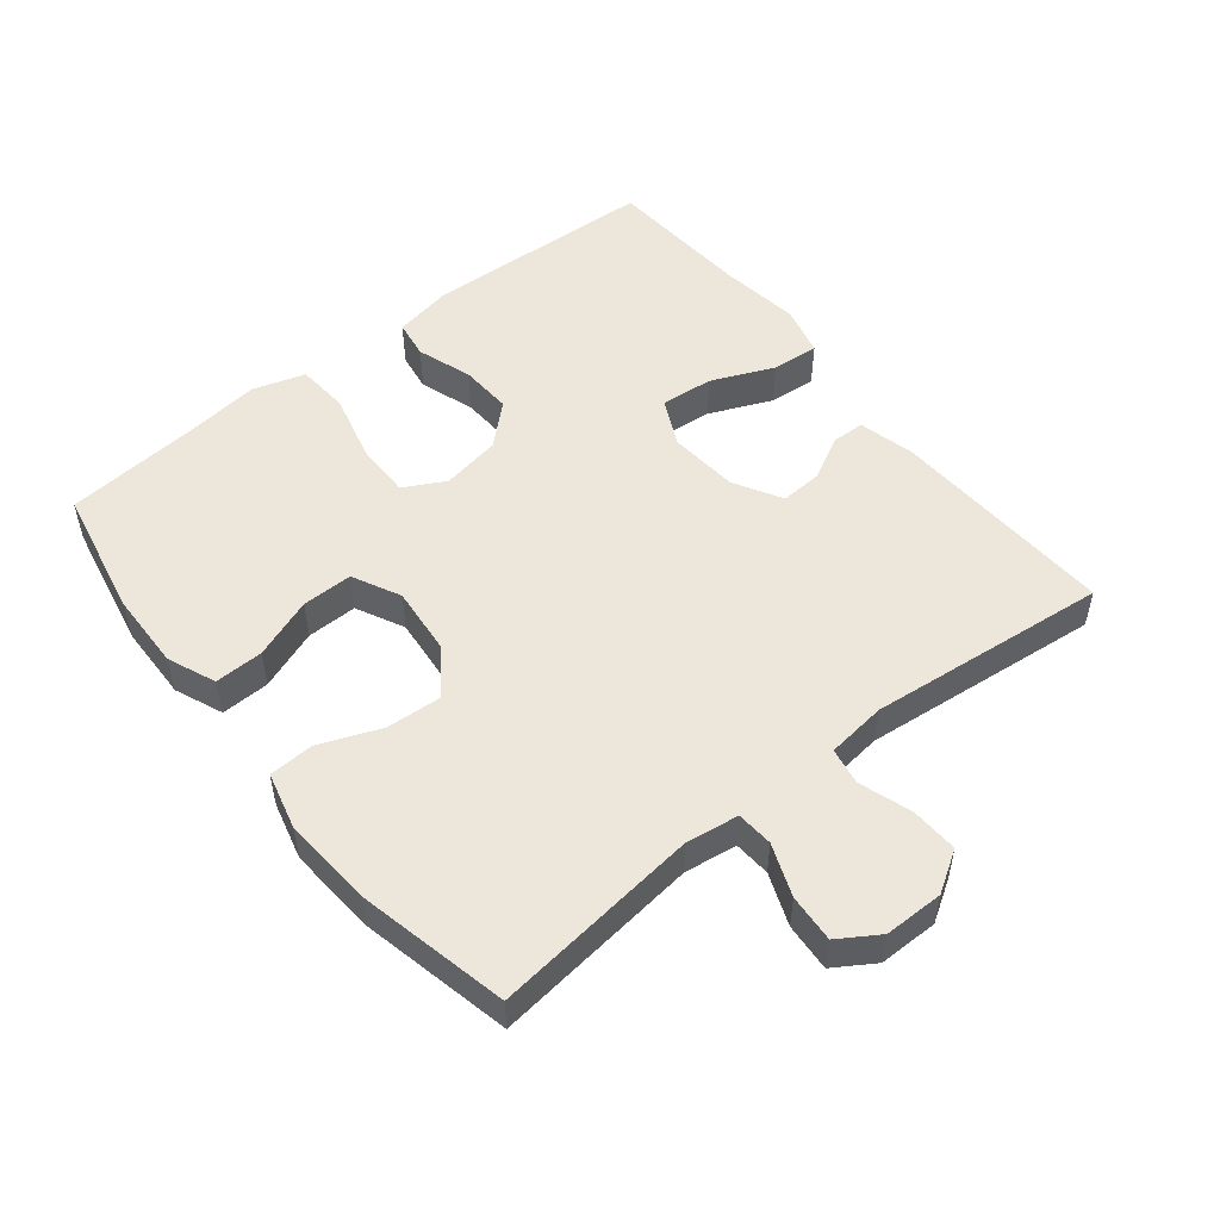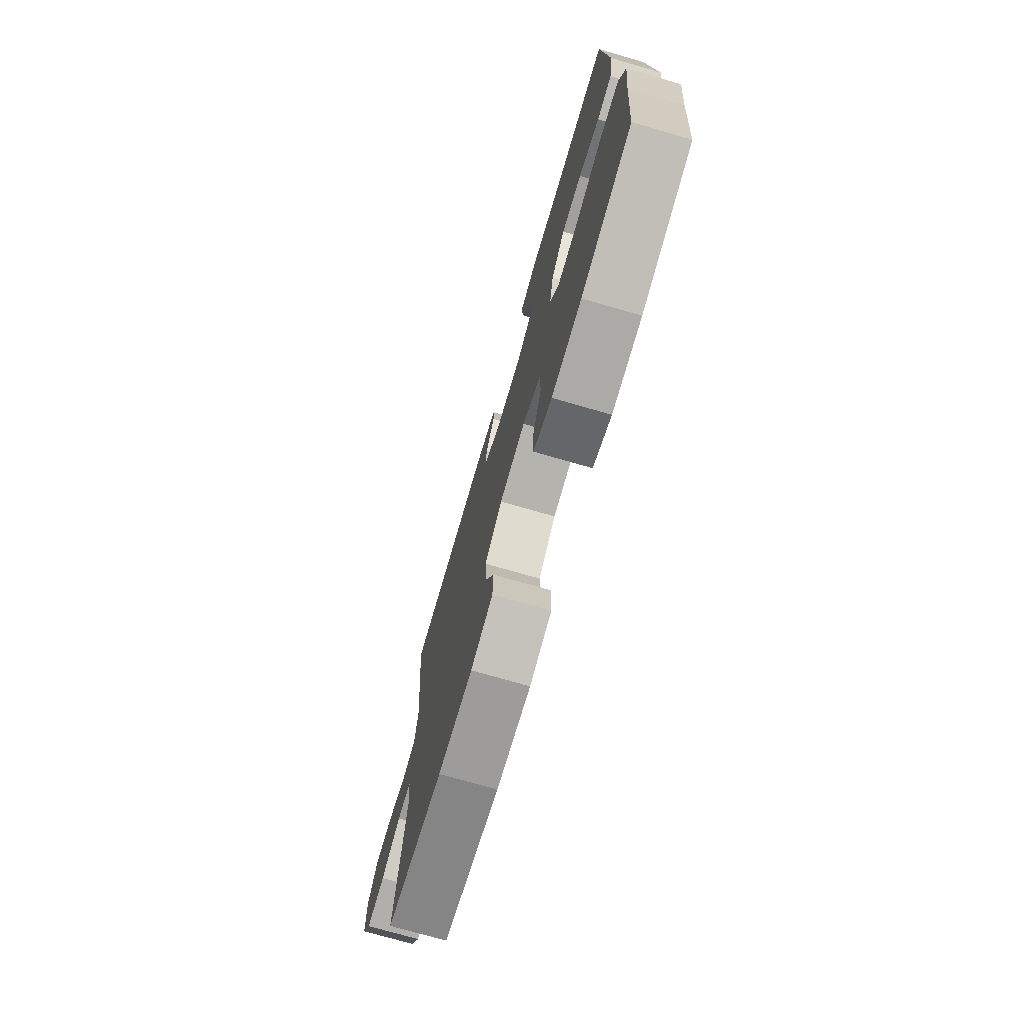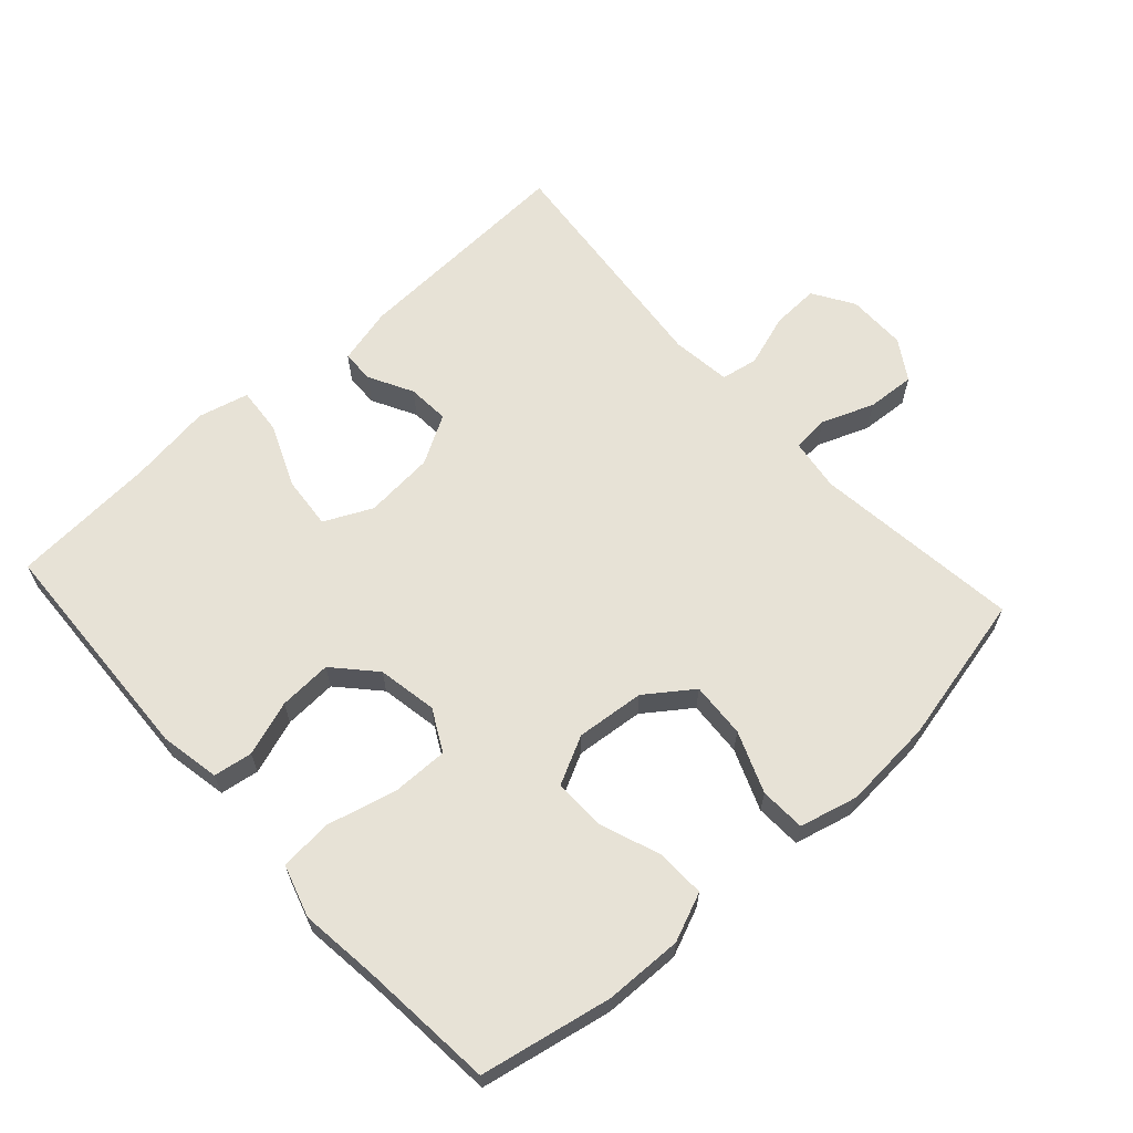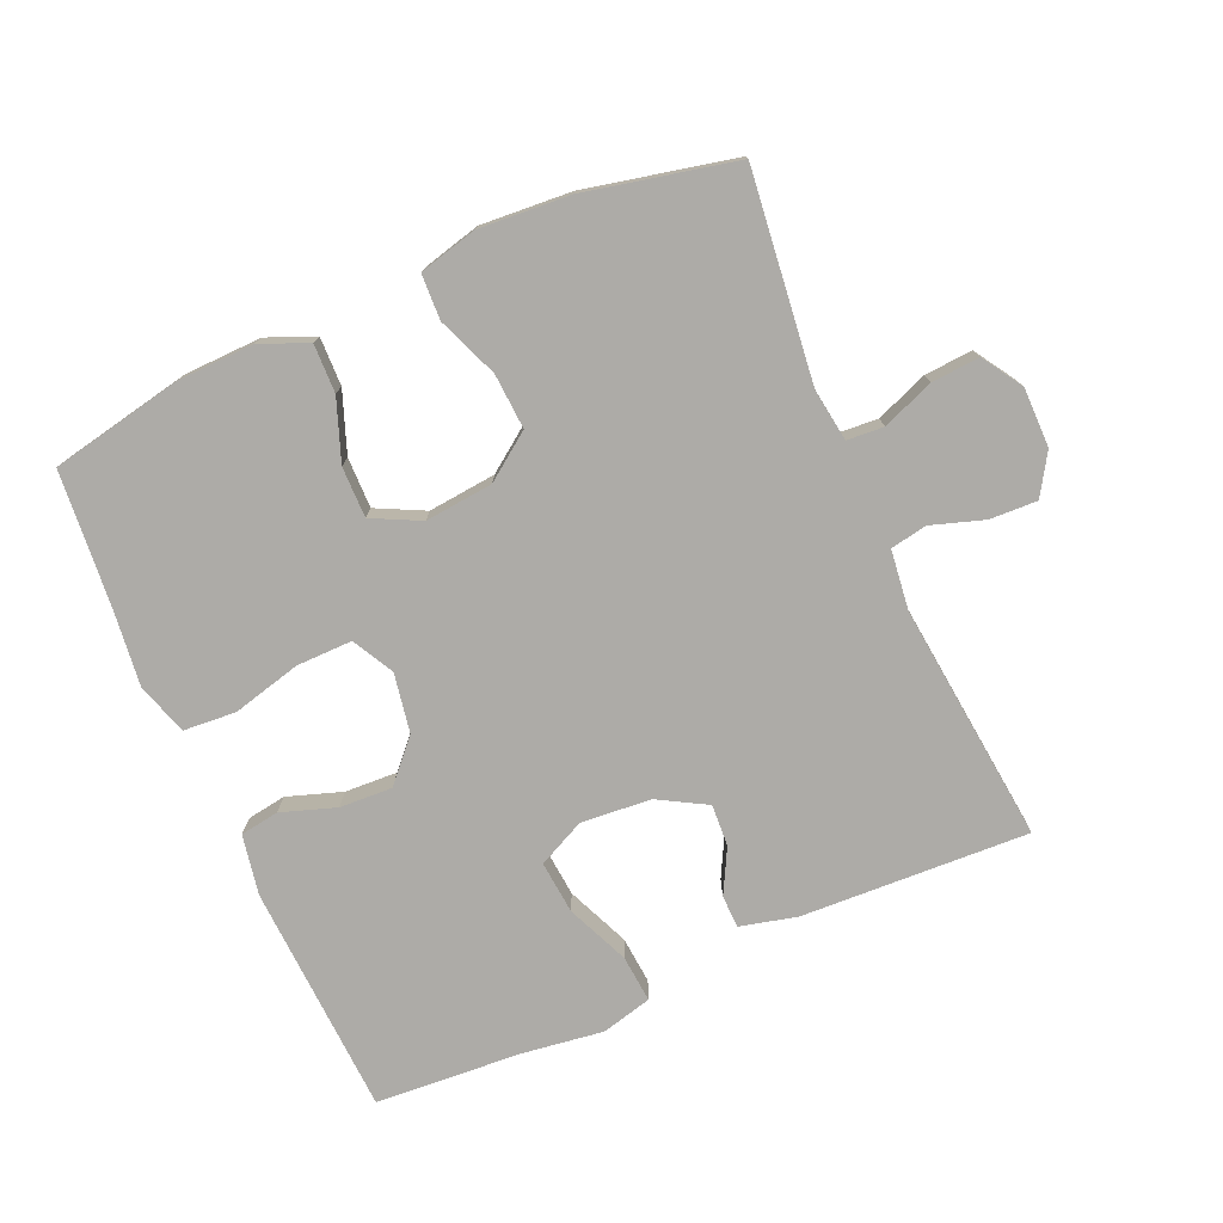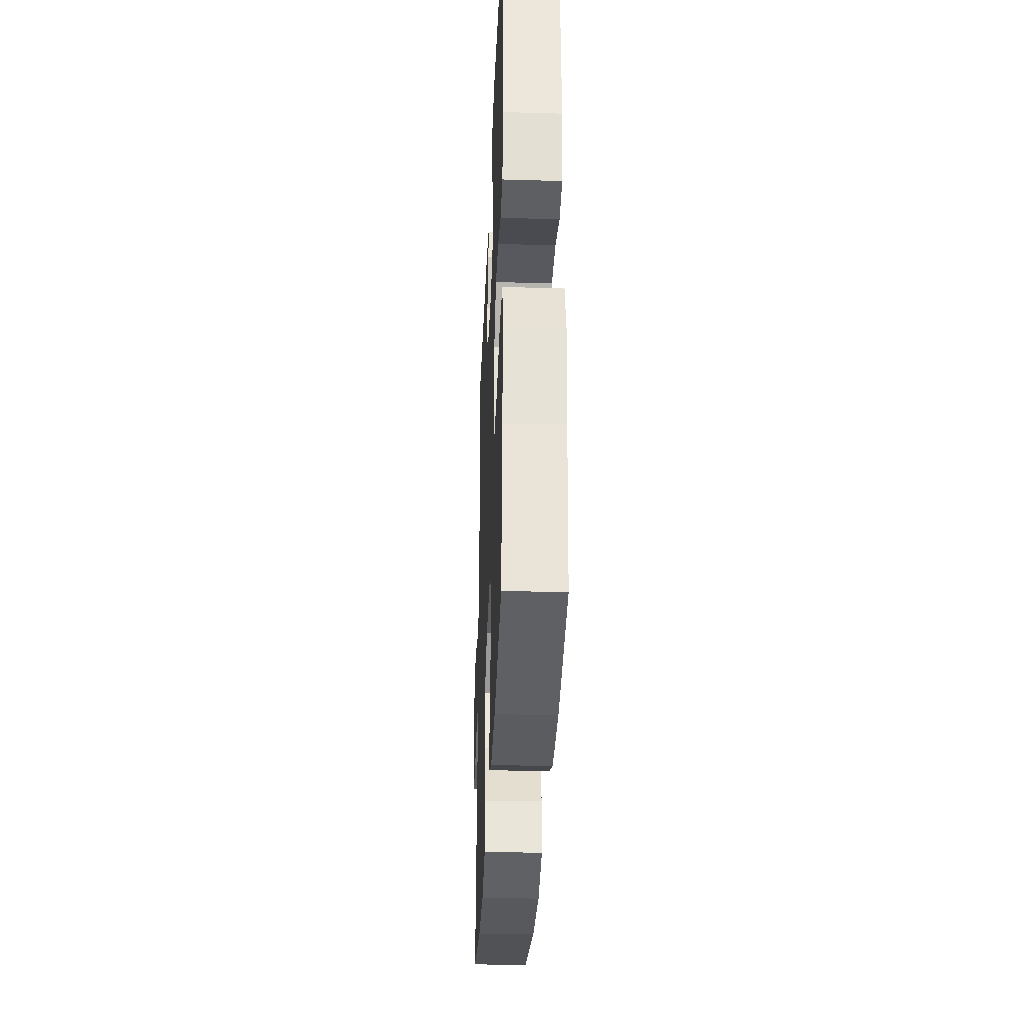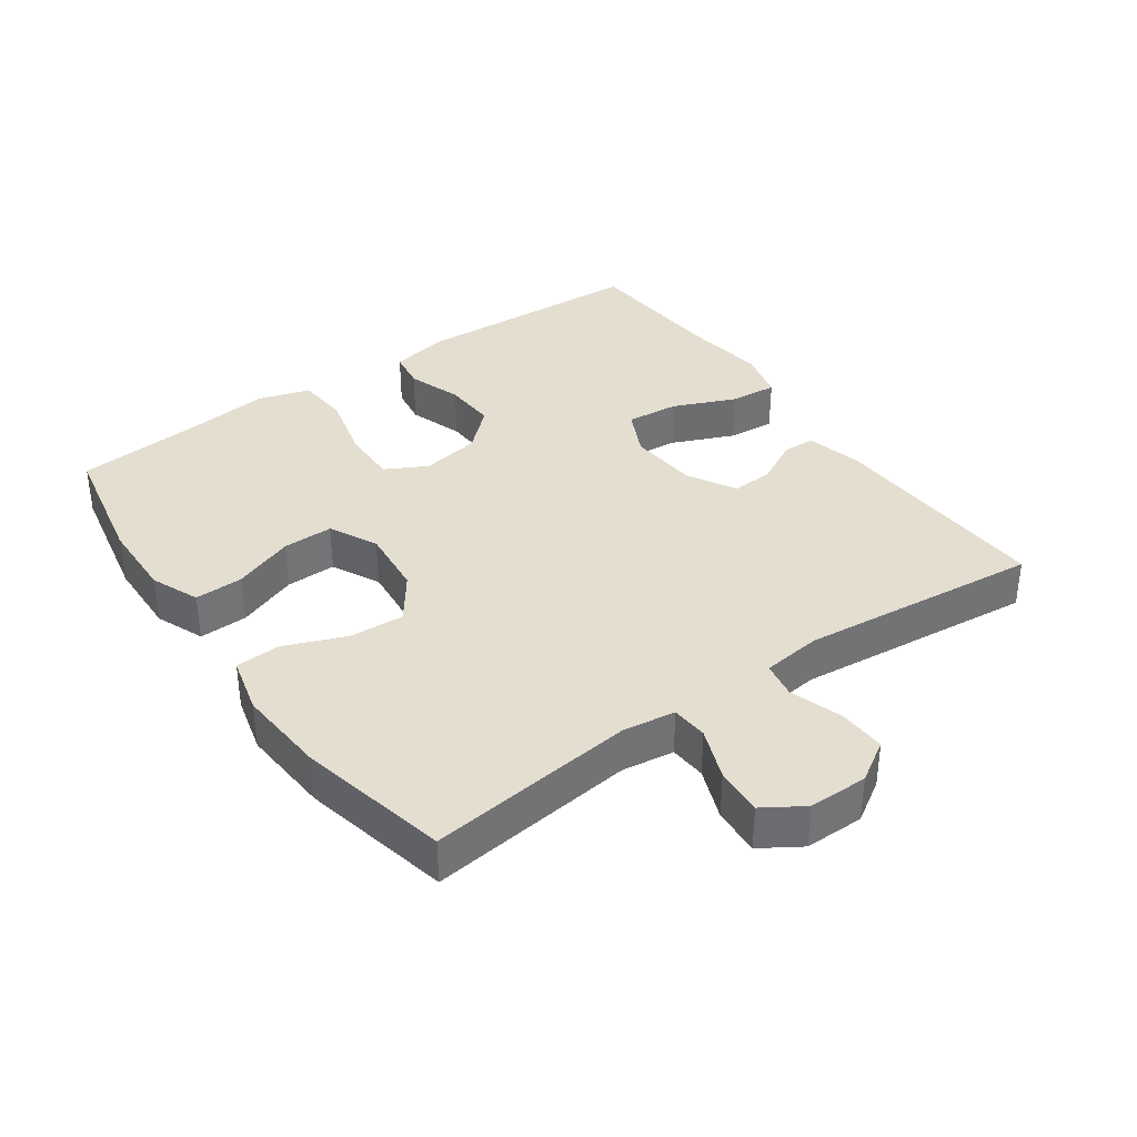
<metadata>
{"format":"obj","ext":"obj","renderer":"f3d","projection":"perspective","resolution":1024,"background":"white","views":[{"elev":51.7,"azim":-128.6,"up":"+Y"},{"elev":-74.4,"azim":73.9,"up":"+Z"},{"elev":63.7,"azim":137.8,"up":"+Y"},{"elev":-76.4,"azim":-156.2,"up":"+Y"},{"elev":-33.2,"azim":87.7,"up":"+Z"},{"elev":36.5,"azim":-125.2,"up":"+Y"}]}
</metadata>
<code>
v 0.5 0.07 -0.5
v 0.304 0.07 -0.539
v 0.188 0.07 -0.542
v 0.116 0.07 -0.512
v 0.118 0.07 -0.439
v 0.152 0.07 -0.348
v 0.153 0.07 -0.272
v 0.081 0.07 -0.236
v -0.021 0.07 -0.246
v -0.09 0.07 -0.296
v -0.085 0.07 -0.379
v -0.049 0.07 -0.47
v -0.052 0.07 -0.538
v -0.139 0.07 -0.56
v -0.275 0.07 -0.55
v -0.5 0.07 -0.5
v -0.463 0.07 -0.189
v -0.474 0.07 -0.11
v -0.529 0.07 -0.106
v -0.607 0.07 -0.136
v -0.679 0.07 -0.141
v -0.717 0.07 -0.081
v -0.717 0.07 0.008
v -0.679 0.07 0.069
v -0.608 0.07 0.066
v -0.529 0.07 0.04
v -0.474 0.07 0.05
v -0.463 0.07 0.139
v -0.5 0.07 0.5
v -0.159 0.07 0.484
v -0.074 0.07 0.463
v -0.073 0.07 0.414
v -0.108 0.07 0.348
v -0.112 0.07 0.285
v -0.04 0.07 0.244
v 0.065 0.07 0.235
v 0.136 0.07 0.269
v 0.129 0.07 0.348
v 0.089 0.07 0.442
v 0.083 0.07 0.513
v 0.159 0.07 0.532
v 0.281 0.07 0.515
v 0.5 0.07 0.5
v 0.516 0.07 0.152
v 0.499 0.07 0.062
v 0.441 0.07 0.053
v 0.359 0.07 0.081
v 0.28 0.07 0.085
v 0.225 0.07 0.025
v 0.209 0.07 -0.064
v 0.242 0.07 -0.126
v 0.326 0.07 -0.125
v 0.429 0.07 -0.099
v 0.508 0.07 -0.105
v 0.532 0.07 -0.183
v 0.518 0.07 -0.3
v 0.5 0 -0.5
v 0.304 0 -0.539
v 0.188 0 -0.542
v 0.116 0 -0.512
v 0.118 0 -0.439
v 0.152 0 -0.348
v 0.153 0 -0.272
v 0.081 0 -0.236
v -0.021 0 -0.246
v -0.09 0 -0.296
v -0.085 0 -0.379
v -0.049 0 -0.47
v -0.052 0 -0.538
v -0.139 0 -0.56
v -0.275 0 -0.55
v -0.5 0 -0.5
v -0.463 0 -0.189
v -0.474 0 -0.11
v -0.529 0 -0.106
v -0.607 0 -0.136
v -0.679 0 -0.141
v -0.717 0 -0.081
v -0.717 0 0.008
v -0.679 0 0.069
v -0.608 0 0.066
v -0.529 0 0.04
v -0.474 0 0.05
v -0.463 0 0.139
v -0.5 0 0.5
v -0.159 0 0.484
v -0.074 0 0.463
v -0.073 0 0.414
v -0.108 0 0.348
v -0.112 0 0.285
v -0.04 0 0.244
v 0.065 0 0.235
v 0.136 0 0.269
v 0.129 0 0.348
v 0.089 0 0.442
v 0.083 0 0.513
v 0.159 0 0.532
v 0.281 0 0.515
v 0.5 0 0.5
v 0.516 0 0.152
v 0.499 0 0.062
v 0.441 0 0.053
v 0.359 0 0.081
v 0.28 0 0.085
v 0.225 0 0.025
v 0.209 0 -0.064
v 0.242 0 -0.126
v 0.326 0 -0.125
v 0.429 0 -0.099
v 0.508 0 -0.105
v 0.532 0 -0.183
v 0.518 0 -0.3
f 54 55 56
f 53 54 56
f 52 53 56
f 4 5 6
f 3 4 6
f 2 3 6
f 1 2 6
f 56 1 6
f 52 56 6
f 51 52 6
f 50 51 6 7
f 49 50 7 8
f 45 46 47
f 44 45 47
f 43 44 47
f 42 43 47
f 42 47 48
f 41 42 48
f 40 41 48
f 39 40 48
f 38 39 48
f 37 38 48 49
f 31 32 33
f 30 31 33
f 29 30 33
f 28 29 33
f 27 28 33 34
f 24 25 26
f 23 24 26
f 22 23 26
f 21 22 26
f 20 21 26
f 19 20 26
f 18 19 26 27
f 27 34 35
f 18 27 35
f 17 18 35
f 15 16 17
f 14 15 17
f 13 14 17
f 12 13 17
f 11 12 17
f 49 8 9
f 37 49 9
f 36 37 9
f 36 9 10
f 35 36 10
f 17 35 10
f 10 11 17
f 112 111 110
f 112 110 109
f 112 109 108
f 62 61 60
f 62 60 59
f 62 59 58
f 62 58 57
f 62 57 112
f 62 112 108
f 62 108 107
f 63 62 107 106
f 64 63 106 105
f 103 102 101
f 103 101 100
f 103 100 99
f 103 99 98
f 104 103 98
f 104 98 97
f 104 97 96
f 104 96 95
f 104 95 94
f 105 104 94 93
f 89 88 87
f 89 87 86
f 89 86 85
f 89 85 84
f 90 89 84 83
f 82 81 80
f 82 80 79
f 82 79 78
f 82 78 77
f 82 77 76
f 82 76 75
f 83 82 75 74
f 91 90 83
f 91 83 74
f 91 74 73
f 73 72 71
f 73 71 70
f 73 70 69
f 73 69 68
f 73 68 67
f 65 64 105
f 65 105 93
f 65 93 92
f 66 65 92
f 66 92 91
f 66 91 73
f 73 67 66
f 1 57 58 2
f 2 58 59 3
f 3 59 60 4
f 4 60 61 5
f 5 61 62 6
f 6 62 63 7
f 7 63 64 8
f 8 64 65 9
f 9 65 66 10
f 10 66 67 11
f 11 67 68 12
f 12 68 69 13
f 13 69 70 14
f 14 70 71 15
f 15 71 72 16
f 16 72 73 17
f 17 73 74 18
f 18 74 75 19
f 19 75 76 20
f 20 76 77 21
f 21 77 78 22
f 22 78 79 23
f 23 79 80 24
f 24 80 81 25
f 25 81 82 26
f 26 82 83 27
f 27 83 84 28
f 28 84 85 29
f 29 85 86 30
f 30 86 87 31
f 31 87 88 32
f 32 88 89 33
f 33 89 90 34
f 34 90 91 35
f 35 91 92 36
f 36 92 93 37
f 37 93 94 38
f 38 94 95 39
f 39 95 96 40
f 40 96 97 41
f 41 97 98 42
f 42 98 99 43
f 43 99 100 44
f 44 100 101 45
f 45 101 102 46
f 46 102 103 47
f 47 103 104 48
f 48 104 105 49
f 49 105 106 50
f 50 106 107 51
f 51 107 108 52
f 52 108 109 53
f 53 109 110 54
f 54 110 111 55
f 55 111 112 56
f 56 112 57 1

</code>
